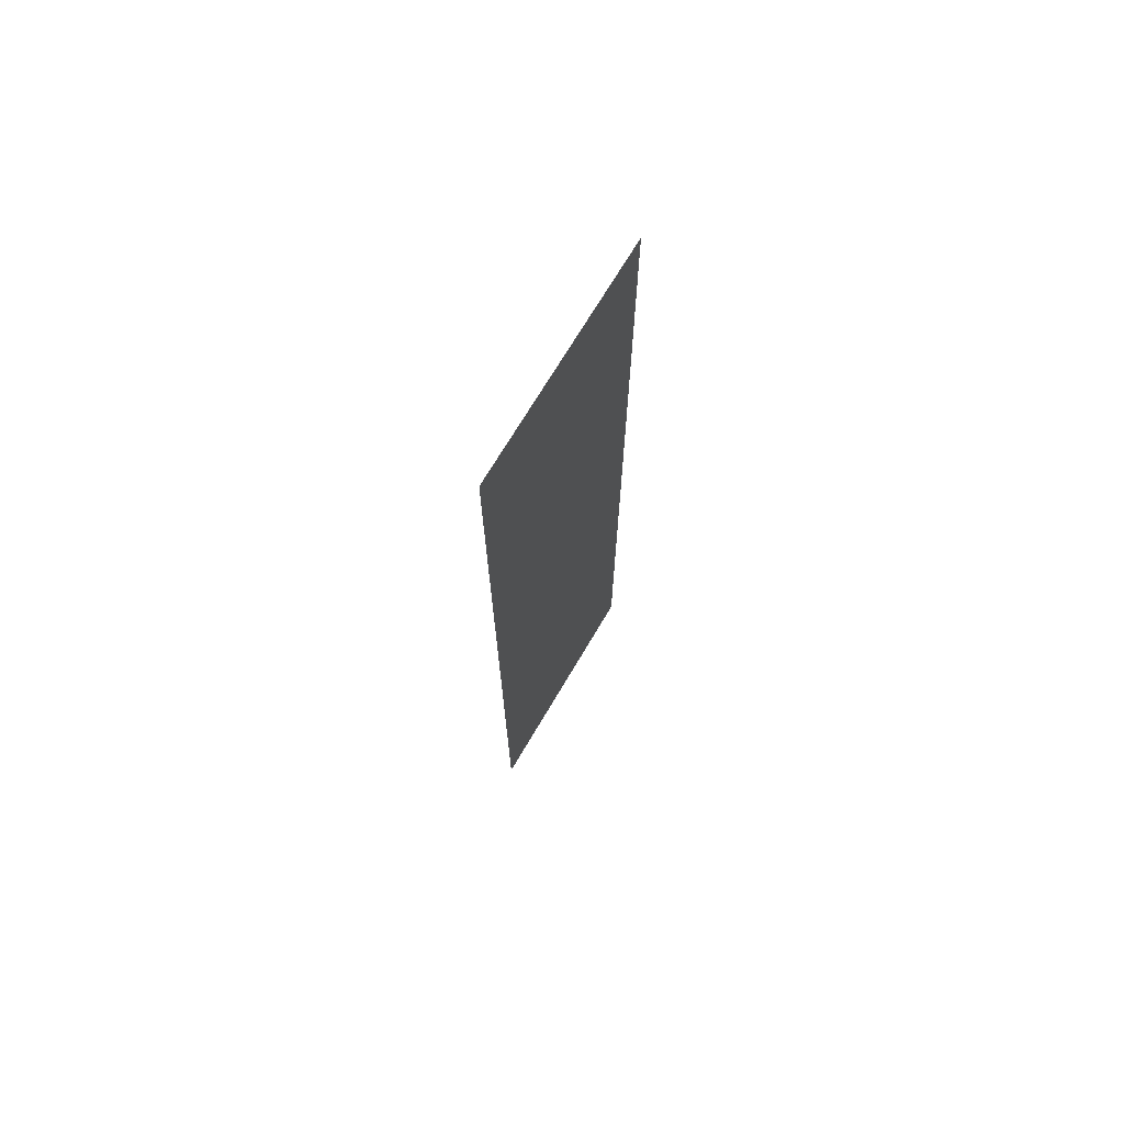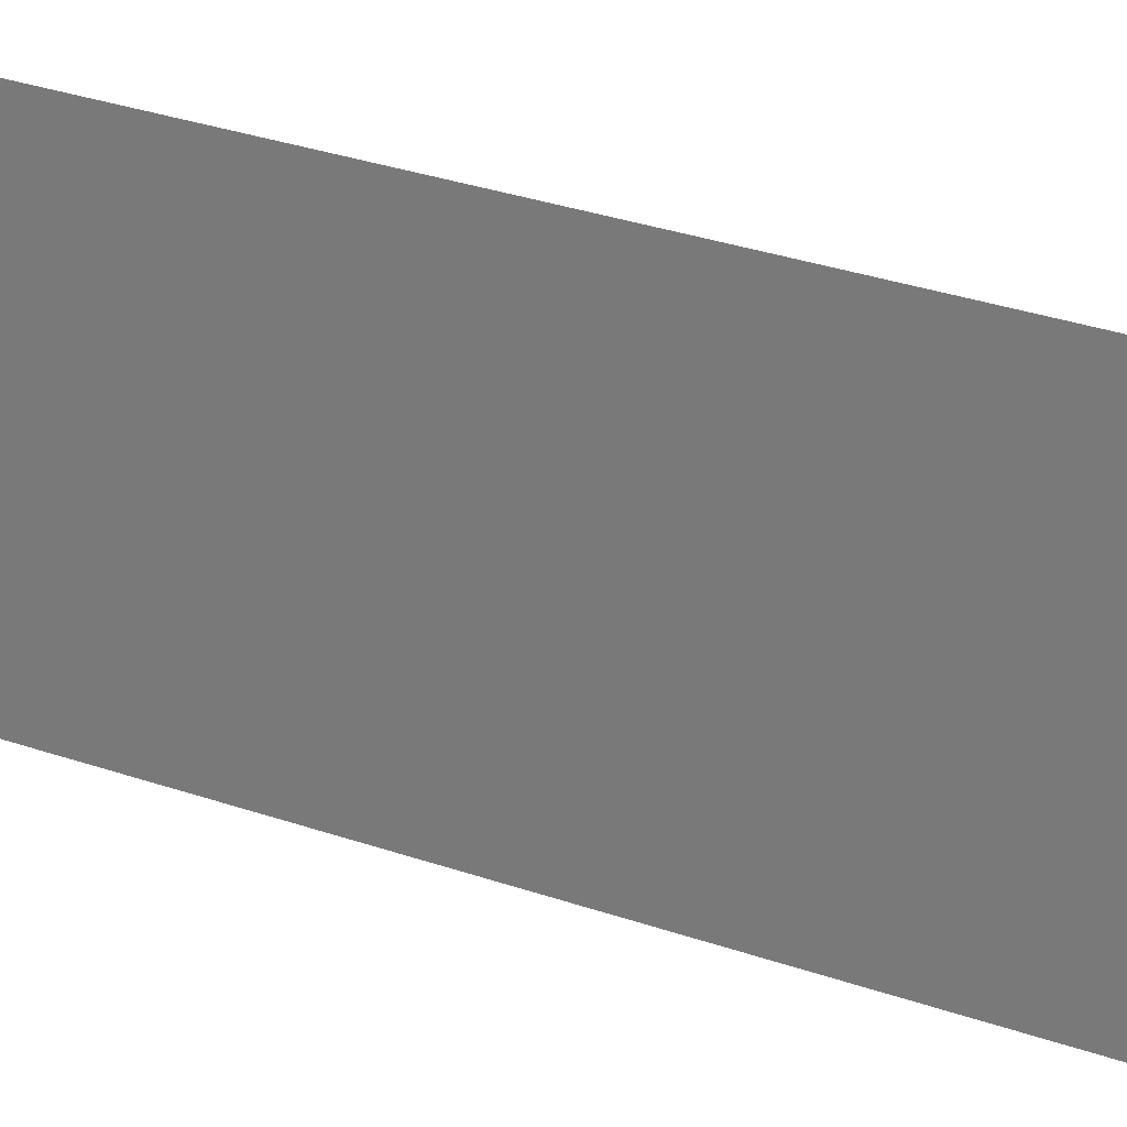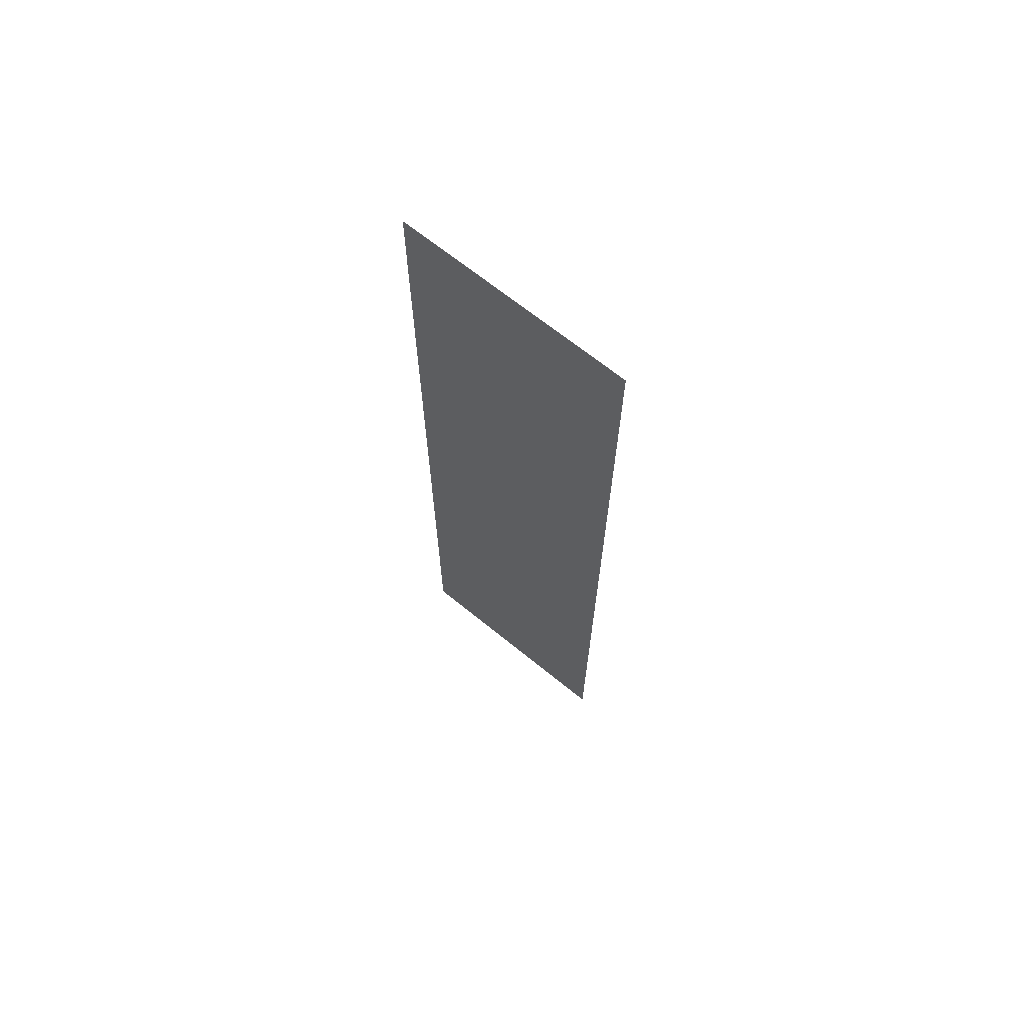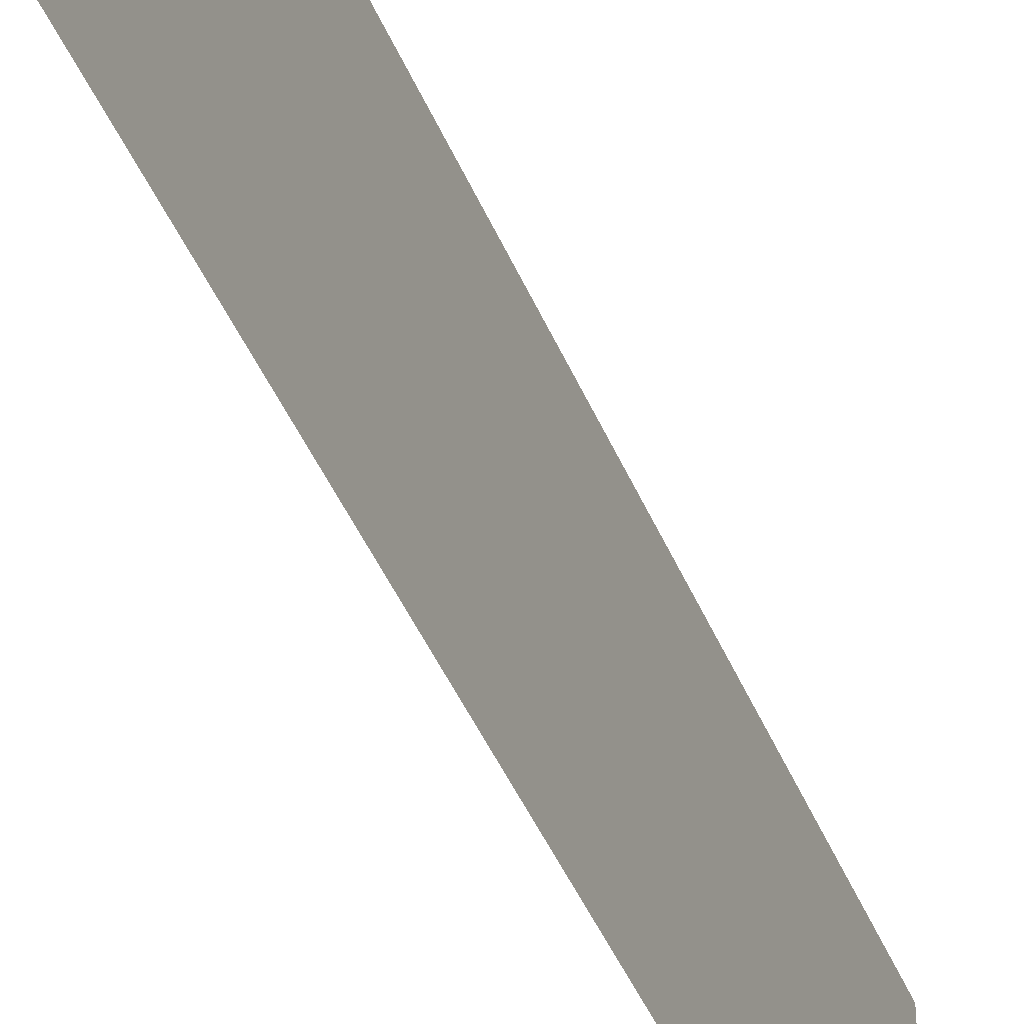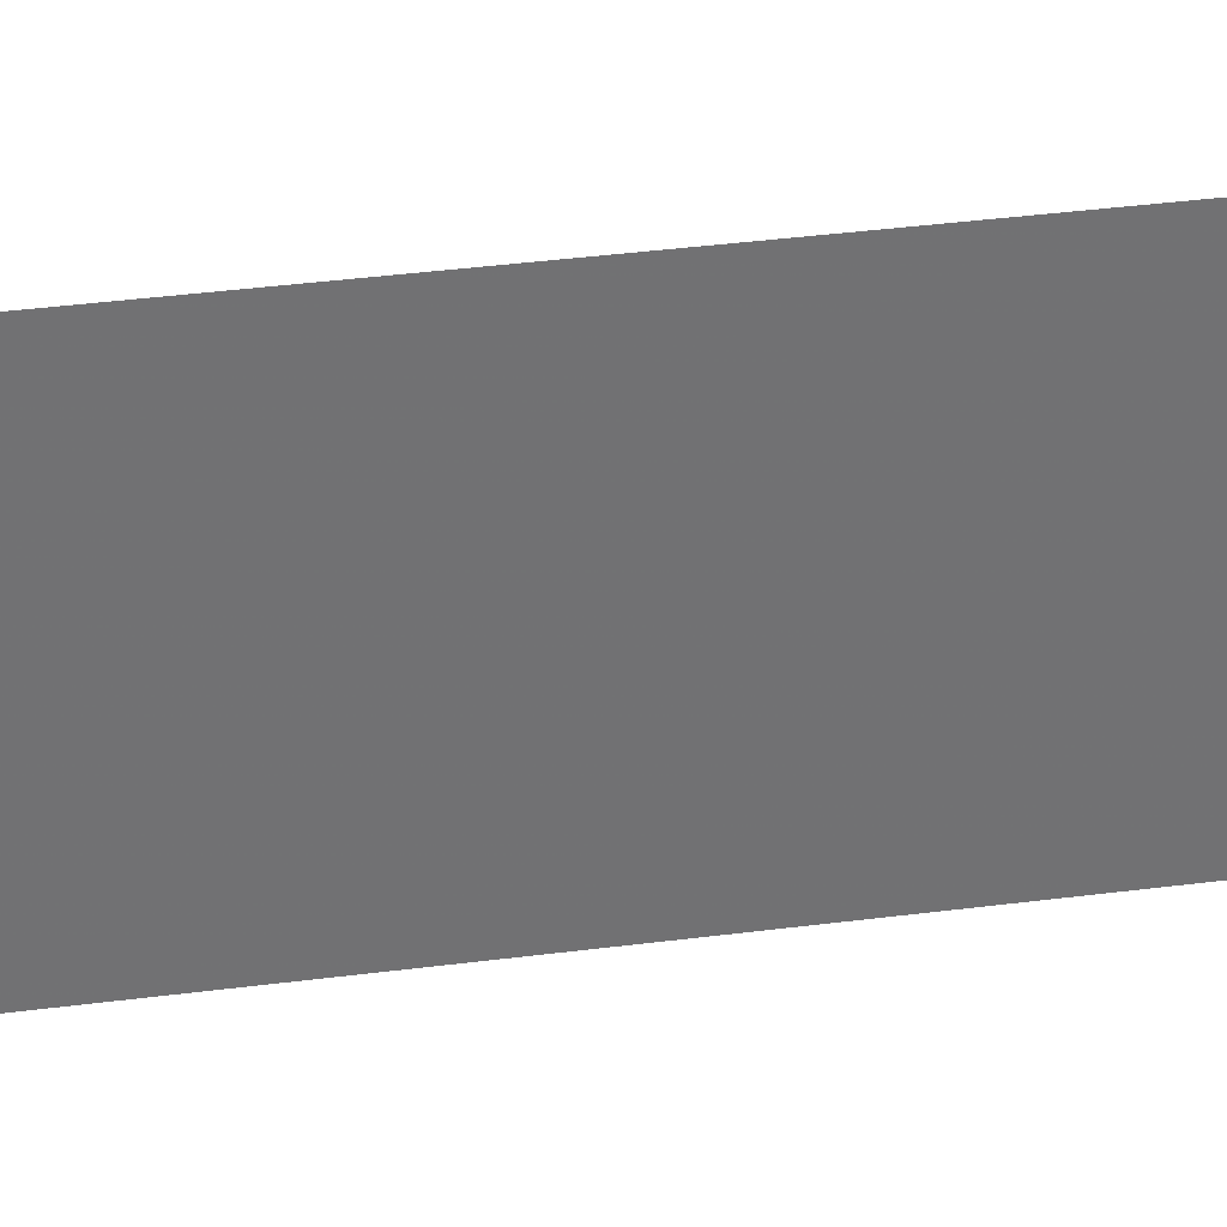
<metadata>
{"format":"obj","ext":"obj","renderer":"f3d","projection":"perspective","resolution":1024,"background":"white","views":[{"elev":70.8,"azim":-149.4,"up":"+Z"},{"elev":26.6,"azim":120.0,"up":"+Y"},{"elev":67.6,"azim":129.2,"up":"+Z"},{"elev":-42.2,"azim":21.0,"up":"+Y"},{"elev":35.1,"azim":80.0,"up":"+Y"}]}
</metadata>
<code>
o Plane.031_Plane.028
v -3.944 -0.1411 -0.1187
v -3.944 -0.1411 -3.235
v -3.944 0.6617 -0.1187
v -3.944 0.6617 -3.235
f 2 3 1
f 2 4 3

</code>
